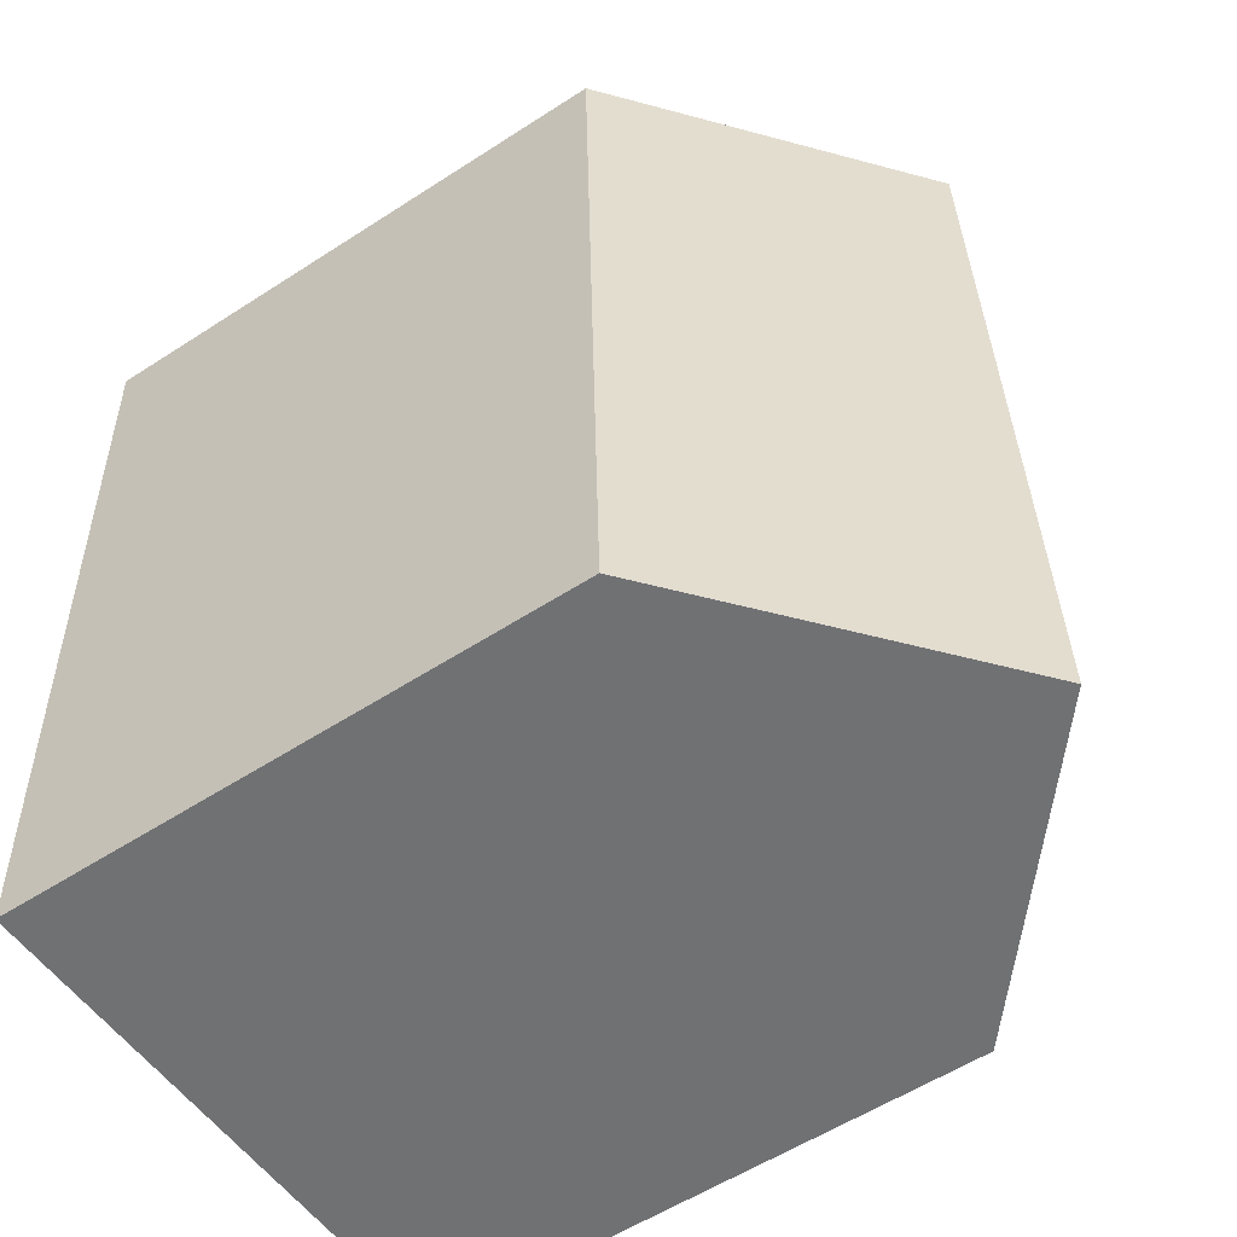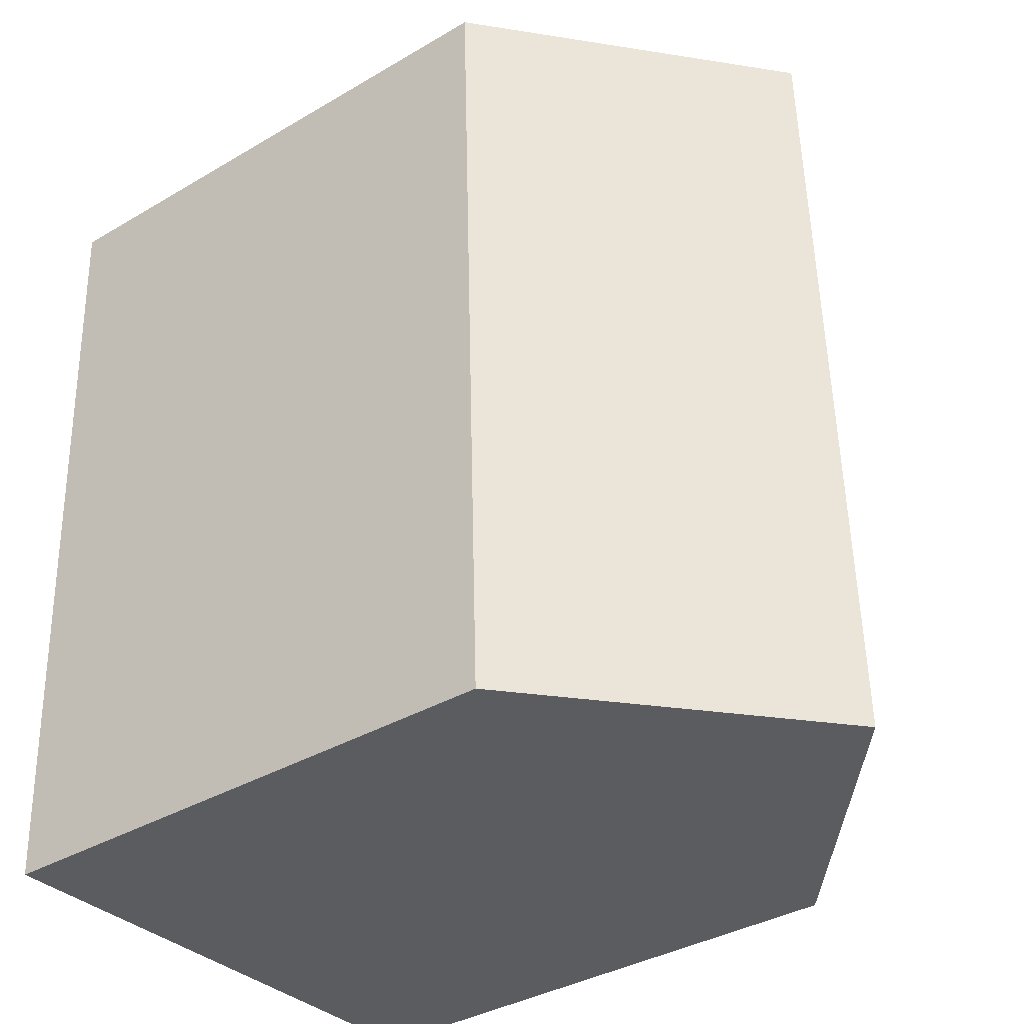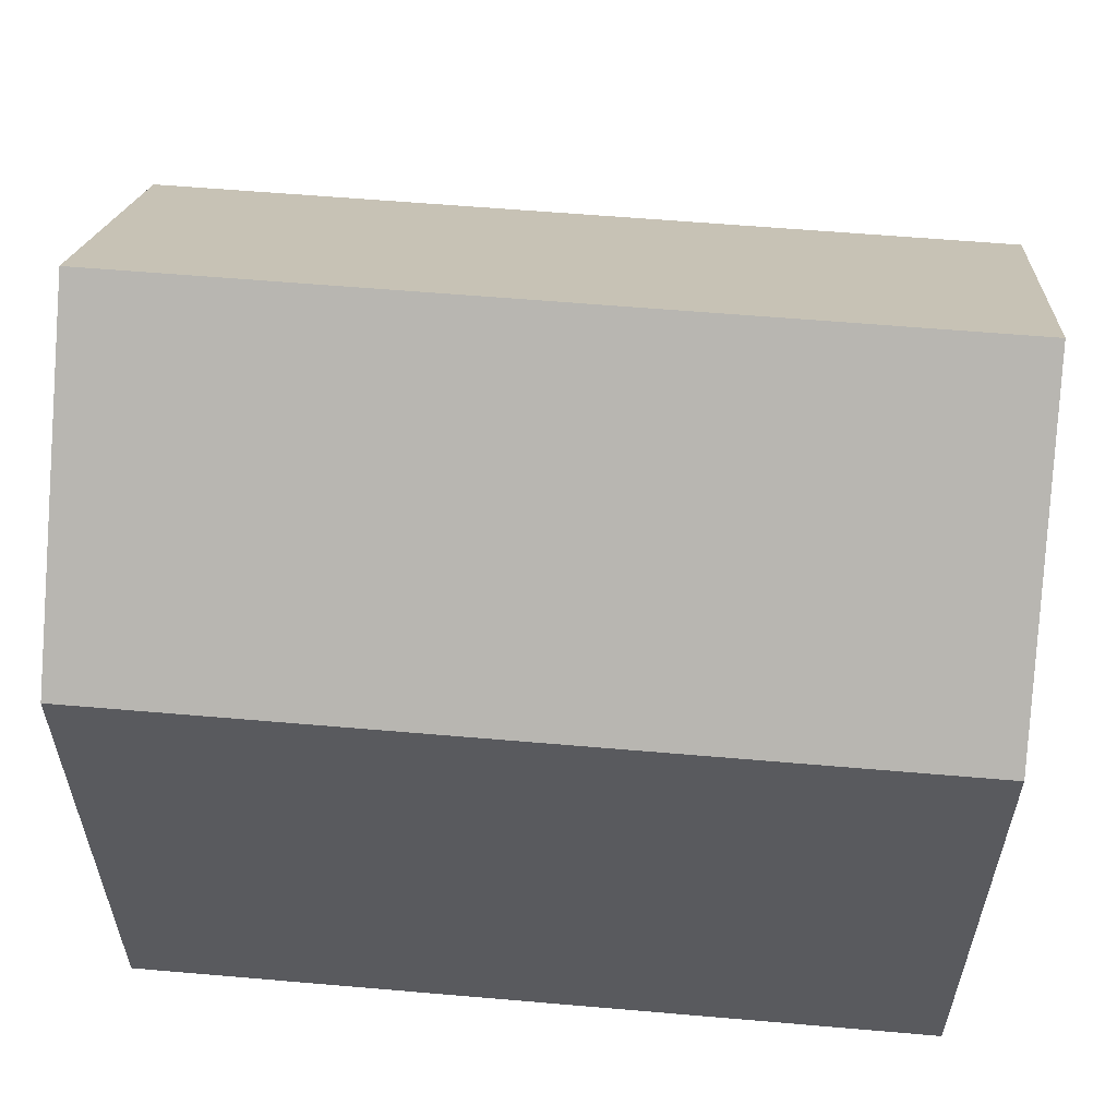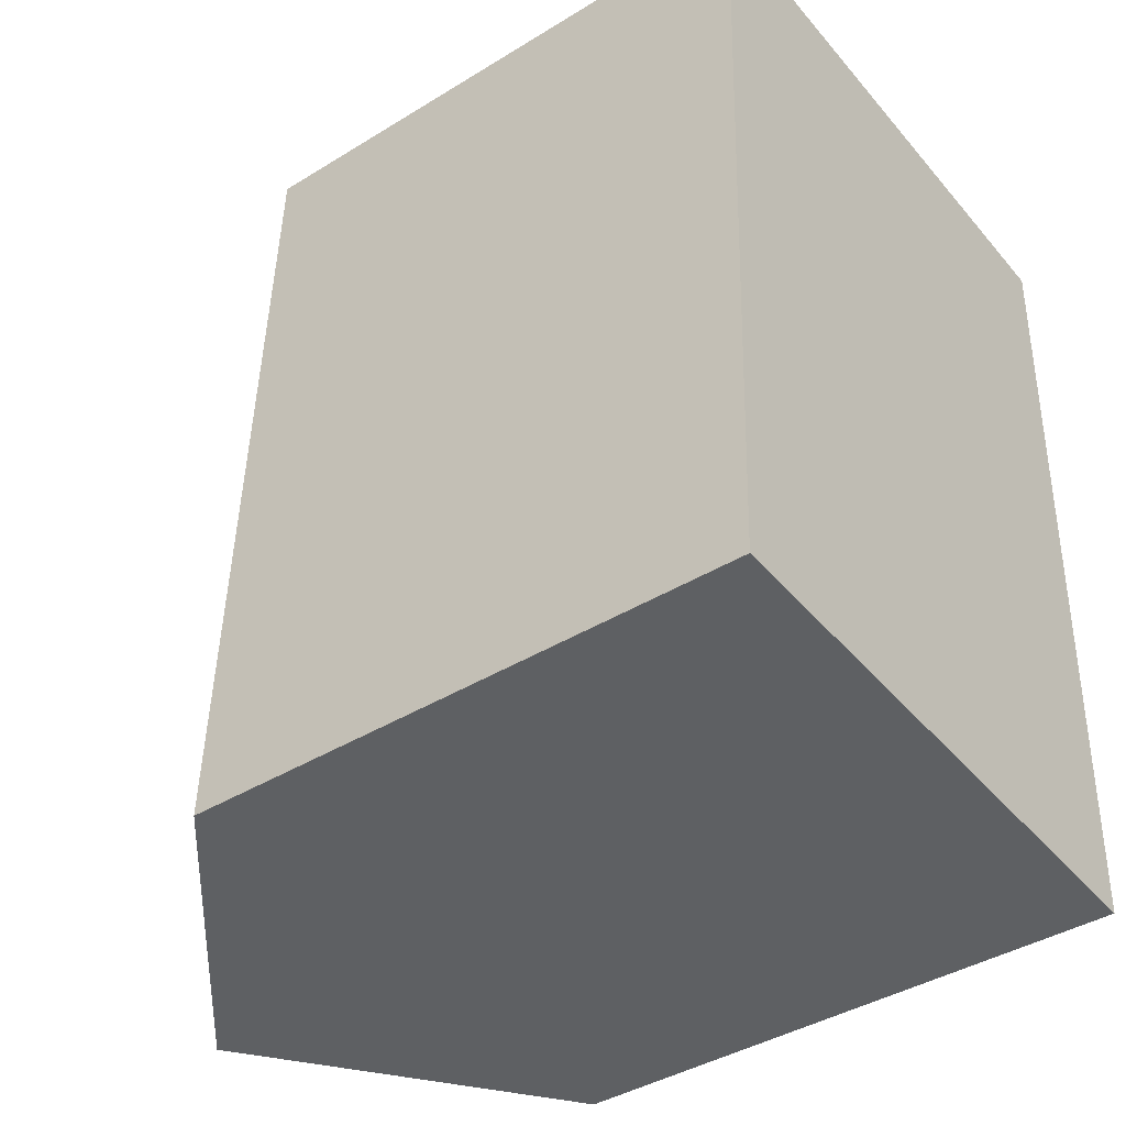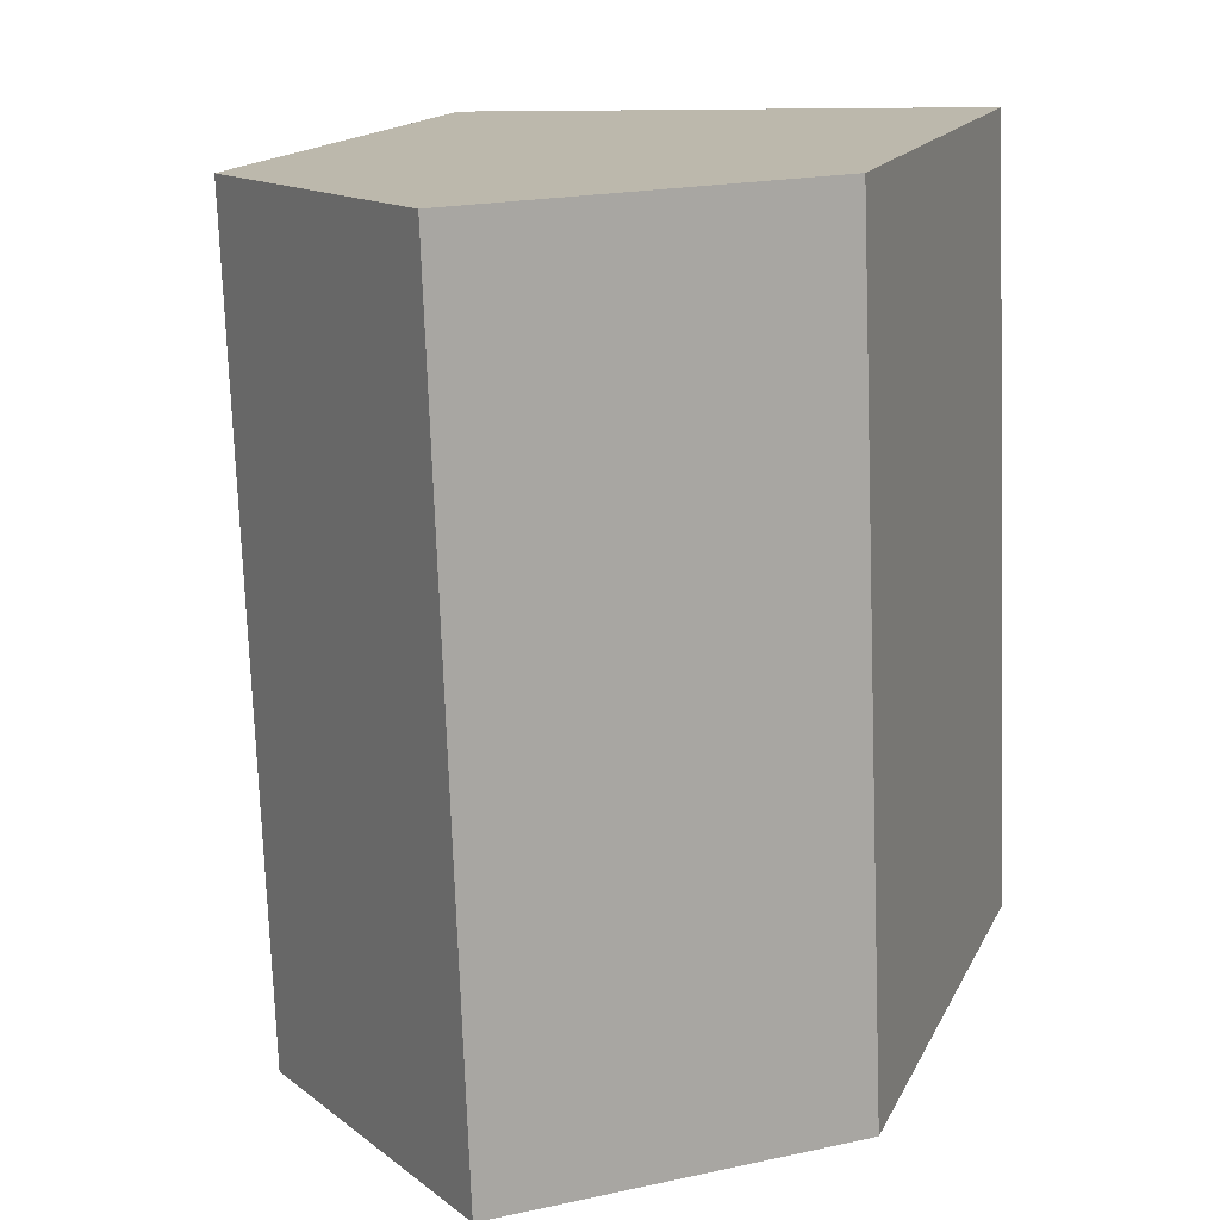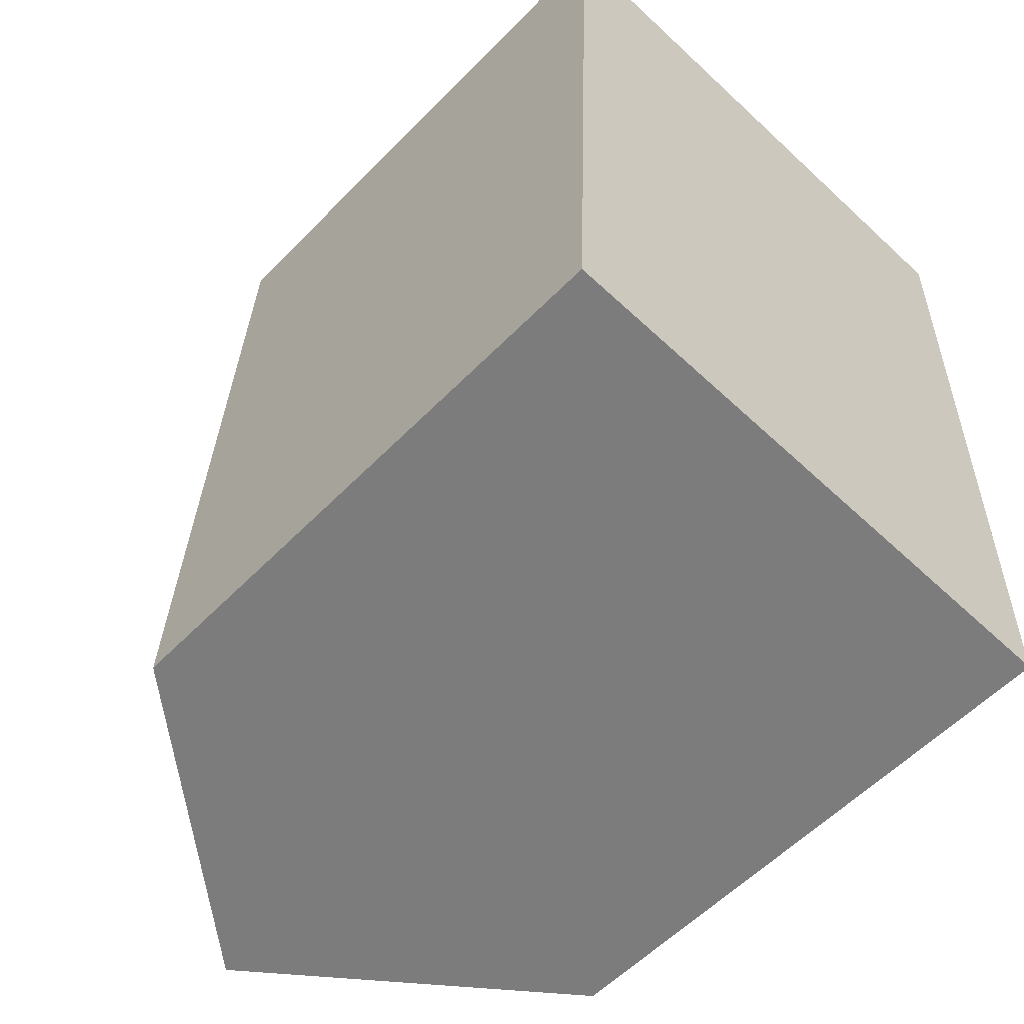
<metadata>
{"format":"obj","ext":"obj","renderer":"f3d","projection":"perspective","resolution":1024,"background":"white","views":[{"elev":-57.0,"azim":124.0,"up":"+Z"},{"elev":-36.7,"azim":127.3,"up":"+Z"},{"elev":58.2,"azim":97.3,"up":"+Y"},{"elev":-40.6,"azim":-53.0,"up":"+Z"},{"elev":15.7,"azim":-161.5,"up":"+Z"},{"elev":-57.3,"azim":-43.5,"up":"+Z"}]}
</metadata>
<code>
v  5.201 14.63 -0.213
v  10.97 10.32 14.72
v  10.39 10.32 -0.425
v  5.776 14.63 14.92
v  0.599 10.34 15.12
v  0.343 10.6 -0.014
v  0 10.31 6.316e-16
v  0.913 10.6 15.11
v  0.599 -9.256e-16 15.12
v  0.913 -9.249e-16 15.11
v  10.97 -9.013e-16 14.72
v  5.776 -9.135e-16 14.92
v  10.39 2.602e-17 -0.425
v  5.201 1.304e-17 -0.213
v  0 0 0
v  0.343 8.573e-19 -0.014
g defaultobject
f 1 2 3
f 2 1 4
f 5 6 7
f 6 5 1
f 1 5 4
f 4 5 8
f 8 2 4
f 2 8 5
f 2 5 9
f 2 9 10
f 2 10 11
f 11 10 12
f 11 3 2
f 3 11 13
f 13 1 3
f 1 13 6
f 6 13 7
f 7 13 14
f 7 14 15
f 15 14 16
f 7 9 5
f 9 7 15
f 12 13 11
f 13 12 10
f 13 10 9
f 13 9 16
f 16 9 15
f 13 16 14

</code>
